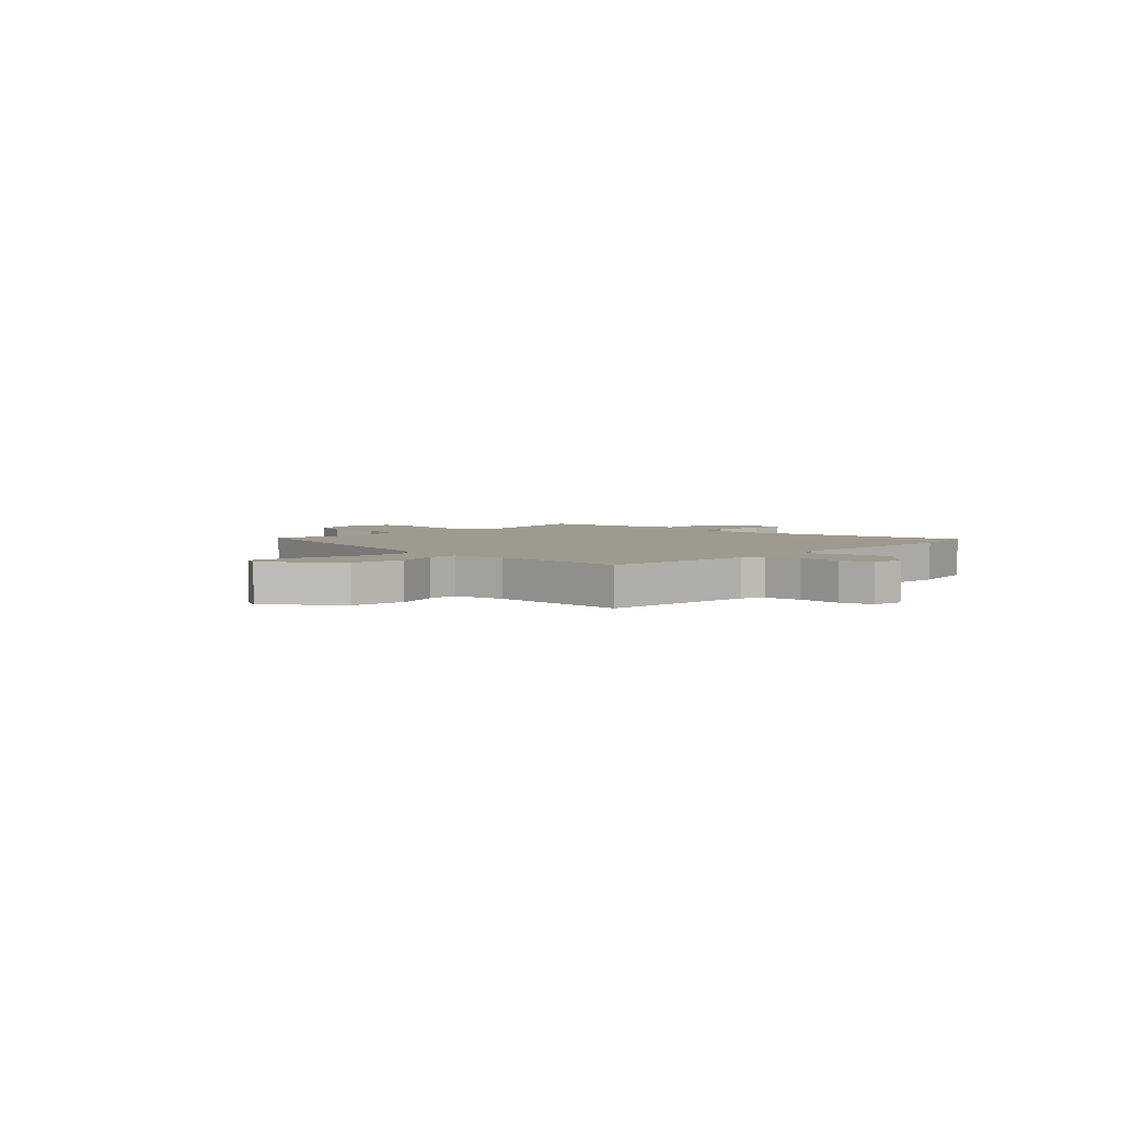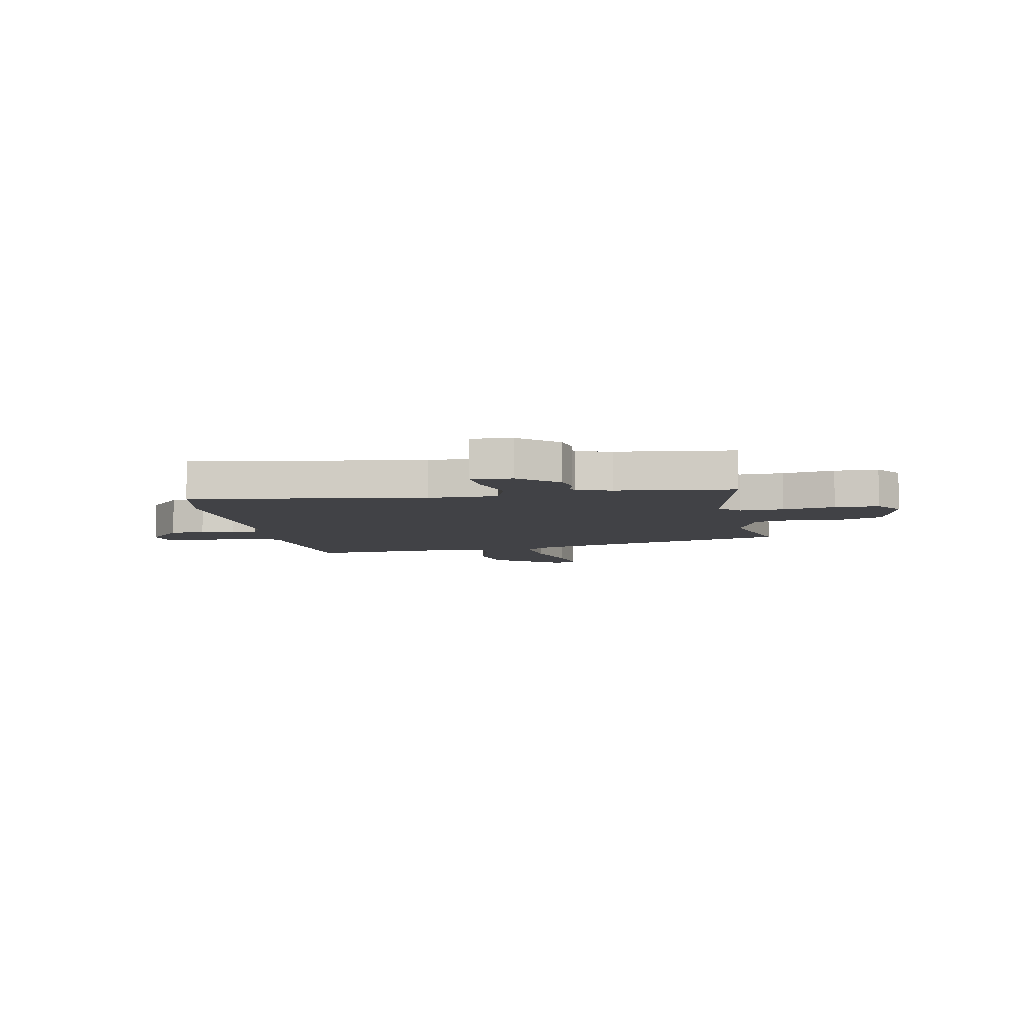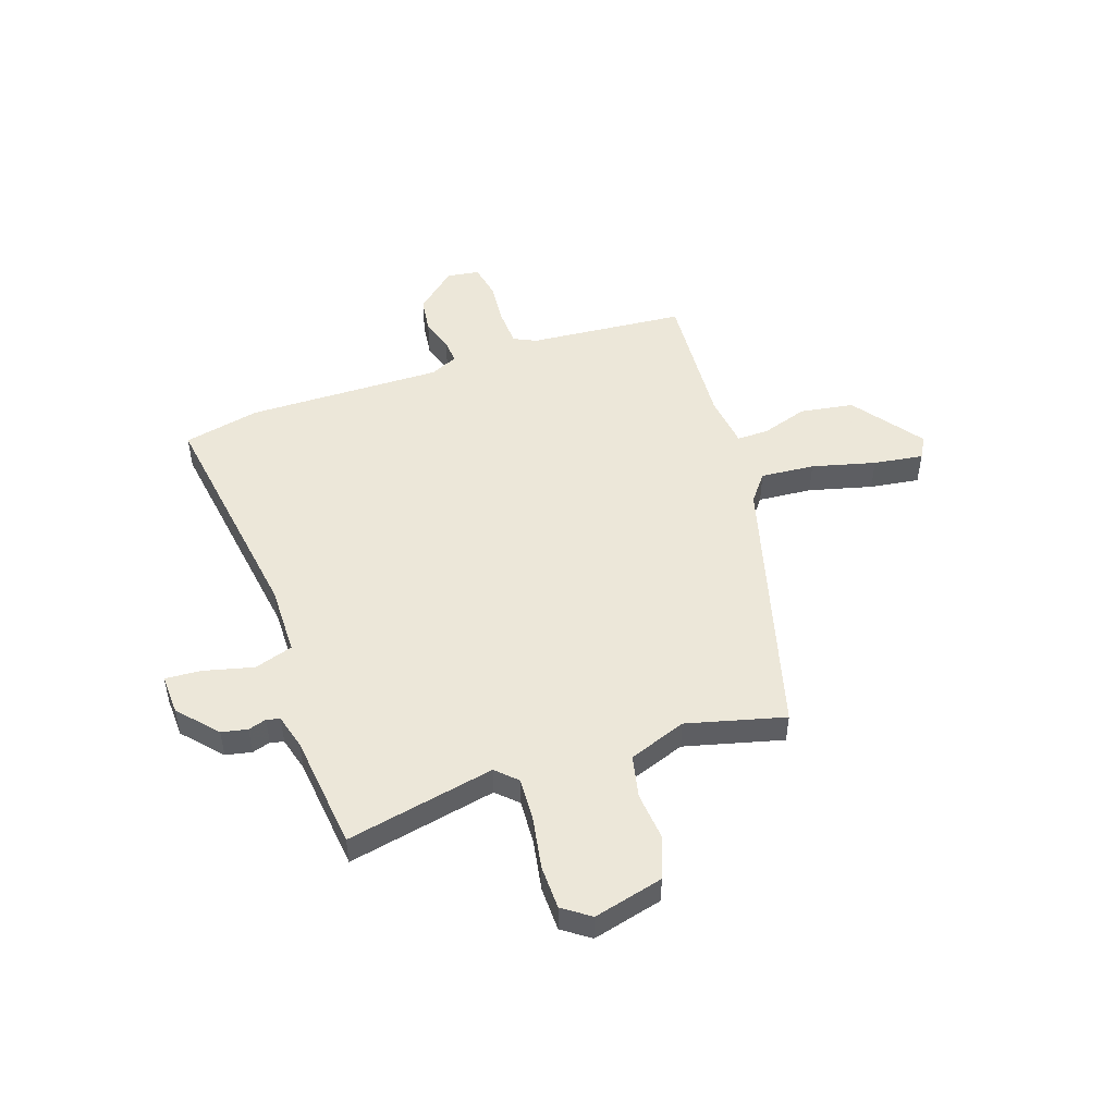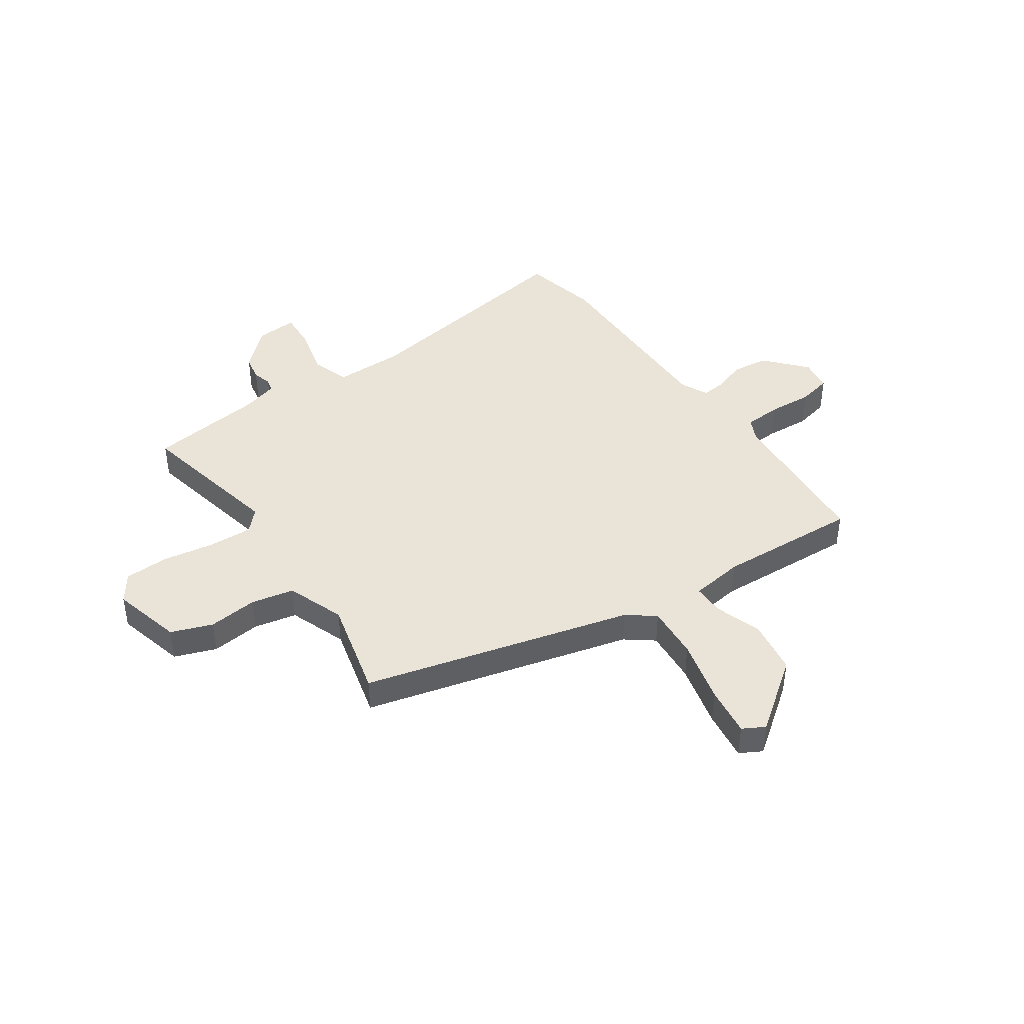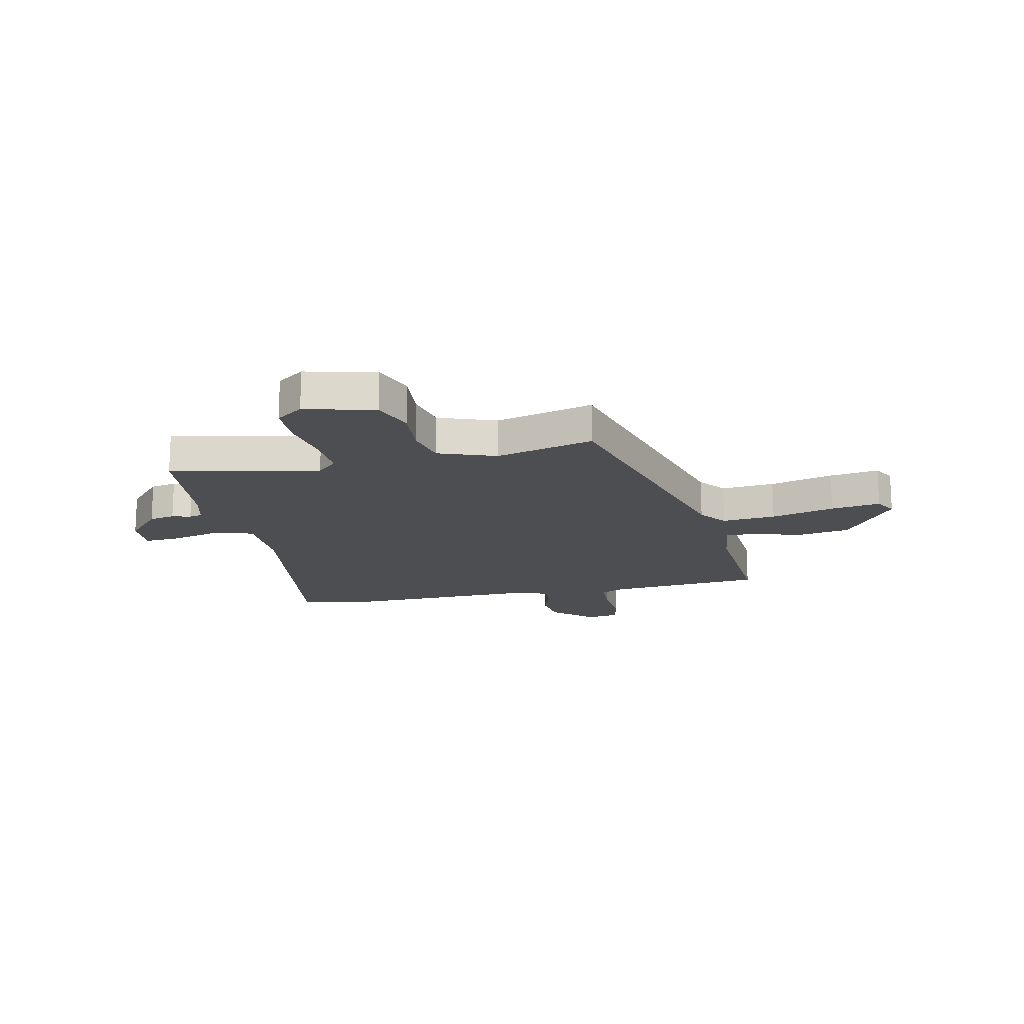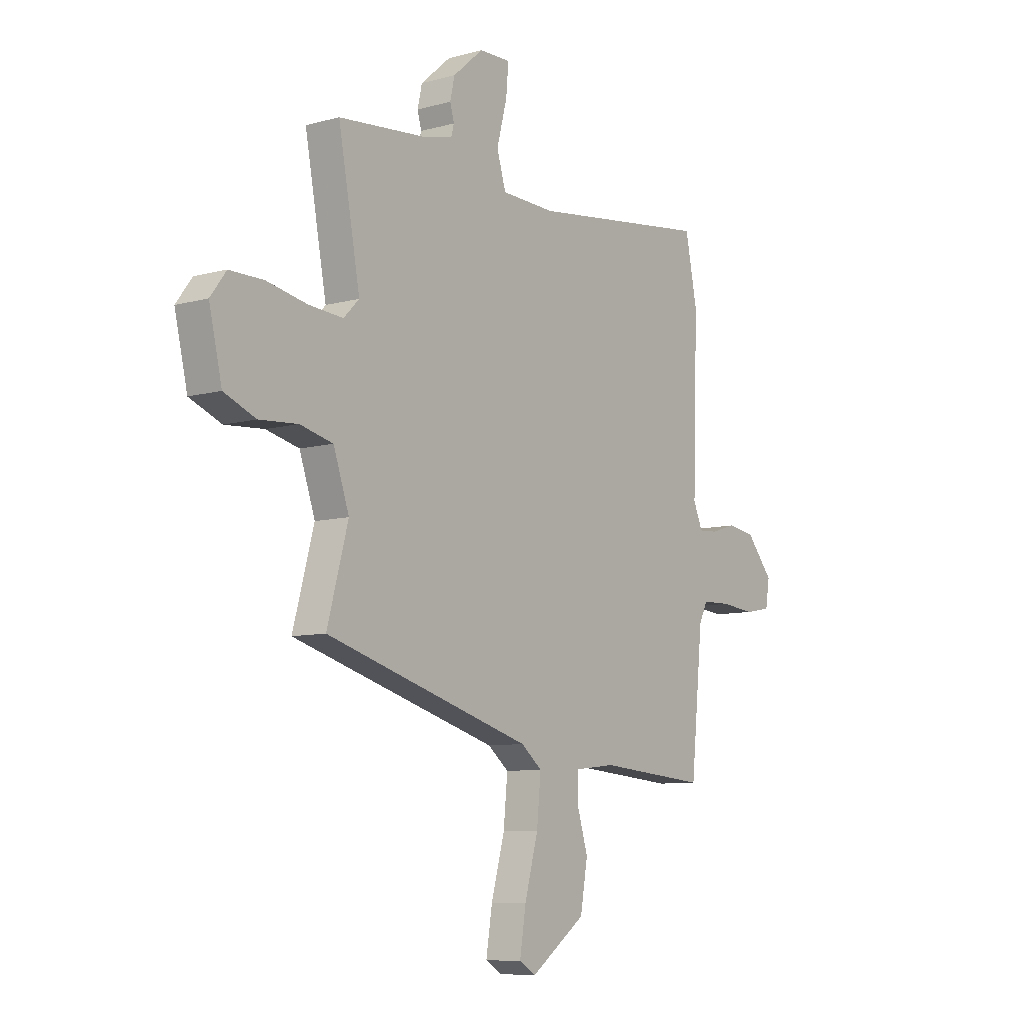
<metadata>
{"format":"obj","ext":"obj","renderer":"f3d","projection":"perspective","resolution":1024,"background":"white","views":[{"elev":3.6,"azim":-138.4,"up":"+Y"},{"elev":-6.7,"azim":9.6,"up":"+Y"},{"elev":49.6,"azim":70.2,"up":"+Y"},{"elev":43.2,"azim":143.9,"up":"+Y"},{"elev":-16.9,"azim":101.3,"up":"+Y"},{"elev":-8.5,"azim":126.7,"up":"+Z"}]}
</metadata>
<code>
v 0.39 0.07 0.51
v 0.516 0.07 0.498
v 0.463 0.07 0.215
v 0.501 0.07 0.177
v 0.584 0.07 0.183
v 0.682 0.07 0.202
v 0.765 0.07 0.202
v 0.803 0.07 0.151
v 0.772 0.07 0.018
v 0.695 0.07 -0.013
v 0.601 0.07 -0.006
v 0.521 0.07 -0.025
v 0.483 0.07 -0.135
v 0.534 0.07 -0.32
v 0.031 0.07 -0.465
v -0.02 0.07 -0.506
v -0.01 0.07 -0.608
v 0.023 0.07 -0.728
v 0.038 0.07 -0.822
v -0.003 0.07 -0.846
v -0.137 0.07 -0.751
v -0.155 0.07 -0.649
v -0.128 0.07 -0.56
v -0.129 0.07 -0.501
v -0.23 0.07 -0.49
v -0.497 0.07 -0.512
v -0.527 0.07 -0.215
v -0.548 0.07 -0.173
v -0.618 0.07 -0.171
v -0.702 0.07 -0.179
v -0.766 0.07 -0.167
v -0.776 0.07 -0.106
v -0.71 0.07 -0.028
v -0.642 0.07 -0.018
v -0.58 0.07 -0.037
v -0.534 0.07 -0.04
v -0.511 0.07 0.013
v -0.523 0.07 0.384
v -0.494 0.07 0.529
v -0.052 0.07 0.471
v 0.08 0.07 0.475
v 0.102 0.07 0.548
v 0.077 0.07 0.642
v 0.071 0.07 0.711
v 0.148 0.07 0.709
v 0.222 0.07 0.645
v 0.233 0.07 0.596
v 0.223 0.07 0.561
v 0.23 0.07 0.536
v 0.296 0.07 0.519
v 0.39 0 0.51
v 0.516 0 0.498
v 0.463 0 0.215
v 0.501 0 0.177
v 0.584 0 0.183
v 0.682 0 0.202
v 0.765 0 0.202
v 0.803 0 0.151
v 0.772 0 0.018
v 0.695 0 -0.013
v 0.601 0 -0.006
v 0.521 0 -0.025
v 0.483 0 -0.135
v 0.534 0 -0.32
v 0.031 0 -0.465
v -0.02 0 -0.506
v -0.01 0 -0.608
v 0.023 0 -0.728
v 0.038 0 -0.822
v -0.003 0 -0.846
v -0.137 0 -0.751
v -0.155 0 -0.649
v -0.128 0 -0.56
v -0.129 0 -0.501
v -0.23 0 -0.49
v -0.497 0 -0.512
v -0.527 0 -0.215
v -0.548 0 -0.173
v -0.618 0 -0.171
v -0.702 0 -0.179
v -0.766 0 -0.167
v -0.776 0 -0.106
v -0.71 0 -0.028
v -0.642 0 -0.018
v -0.58 0 -0.037
v -0.534 0 -0.04
v -0.511 0 0.013
v -0.523 0 0.384
v -0.494 0 0.529
v -0.052 0 0.471
v 0.08 0 0.475
v 0.102 0 0.548
v 0.077 0 0.642
v 0.071 0 0.711
v 0.148 0 0.709
v 0.222 0 0.645
v 0.233 0 0.596
v 0.223 0 0.561
v 0.23 0 0.536
v 0.296 0 0.519
f 45 46 47 48
f 45 48 49
f 42 43 44 45
f 42 45 49
f 41 42 49 50
f 37 38 39 40
f 36 37 40 41
f 32 33 34 35
f 32 35 36
f 29 30 31 32
f 28 29 32 36
f 27 28 36 41
f 25 26 27 41
f 20 21 22 23
f 20 23 24
f 17 18 19 20
f 16 17 20 24
f 15 16 24 25
f 13 14 15 25
f 8 9 10 11
f 8 11 12
f 5 6 7 8
f 4 5 8 12
f 3 4 12 13
f 1 2 3
f 13 25 41 50
f 1 3 13 50
f 98 97 96 95
f 99 98 95
f 95 94 93 92
f 99 95 92
f 100 99 92 91
f 90 89 88 87
f 91 90 87 86
f 85 84 83 82
f 86 85 82
f 82 81 80 79
f 86 82 79 78
f 91 86 78 77
f 91 77 76 75
f 73 72 71 70
f 74 73 70
f 70 69 68 67
f 74 70 67 66
f 75 74 66 65
f 75 65 64 63
f 61 60 59 58
f 62 61 58
f 58 57 56 55
f 62 58 55 54
f 63 62 54 53
f 53 52 51
f 100 91 75 63
f 100 63 53 51
f 1 51 52 2
f 2 52 53 3
f 3 53 54 4
f 4 54 55 5
f 5 55 56 6
f 6 56 57 7
f 7 57 58 8
f 8 58 59 9
f 9 59 60 10
f 10 60 61 11
f 11 61 62 12
f 12 62 63 13
f 13 63 64 14
f 14 64 65 15
f 15 65 66 16
f 16 66 67 17
f 17 67 68 18
f 18 68 69 19
f 19 69 70 20
f 20 70 71 21
f 21 71 72 22
f 22 72 73 23
f 23 73 74 24
f 24 74 75 25
f 25 75 76 26
f 26 76 77 27
f 27 77 78 28
f 28 78 79 29
f 29 79 80 30
f 30 80 81 31
f 31 81 82 32
f 32 82 83 33
f 33 83 84 34
f 34 84 85 35
f 35 85 86 36
f 36 86 87 37
f 37 87 88 38
f 38 88 89 39
f 39 89 90 40
f 40 90 91 41
f 41 91 92 42
f 42 92 93 43
f 43 93 94 44
f 44 94 95 45
f 45 95 96 46
f 46 96 97 47
f 47 97 98 48
f 48 98 99 49
f 49 99 100 50
f 50 100 51 1

</code>
